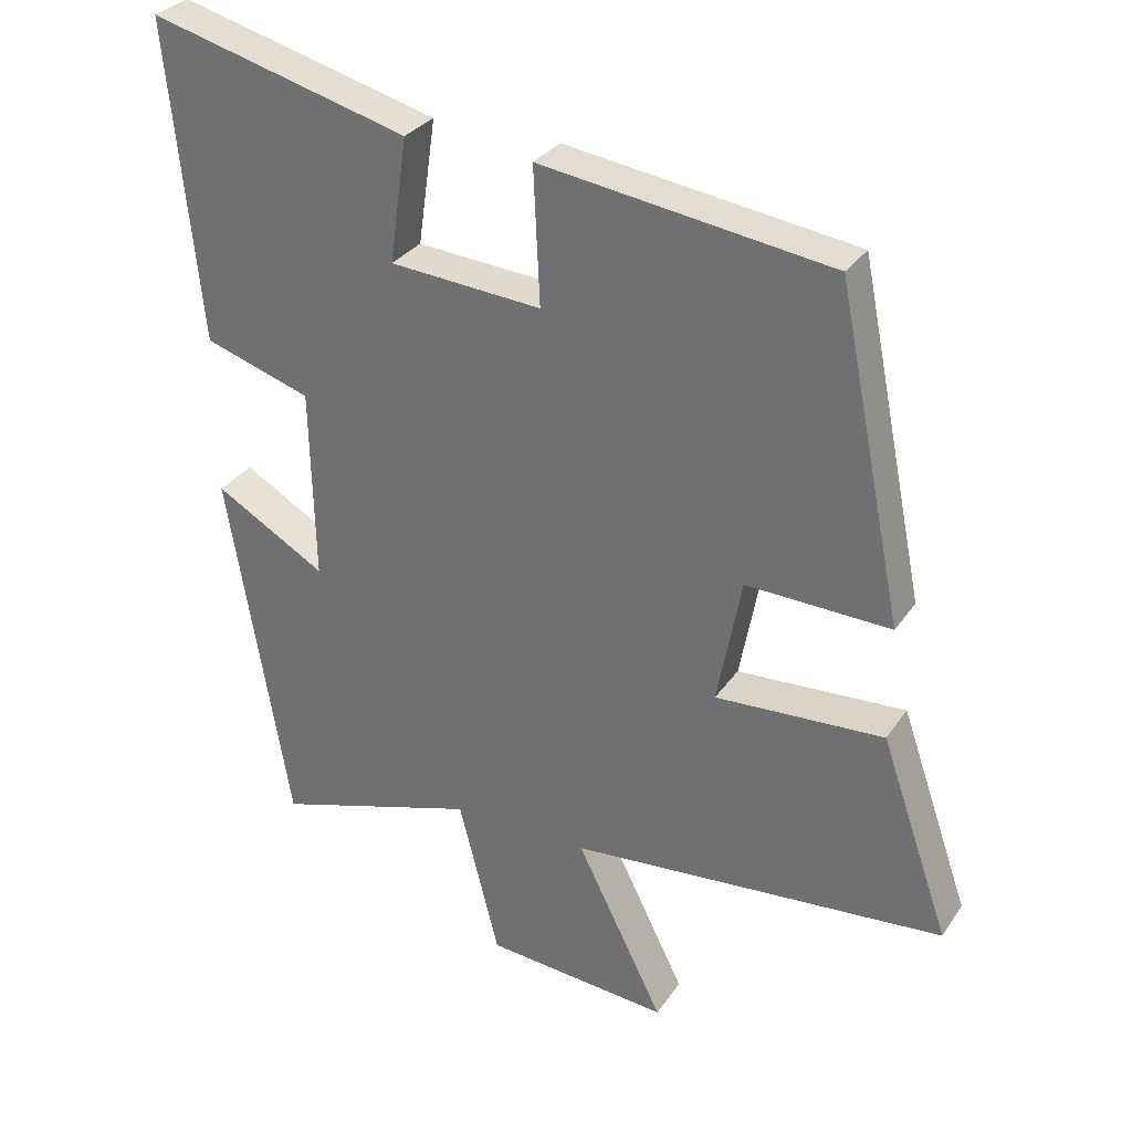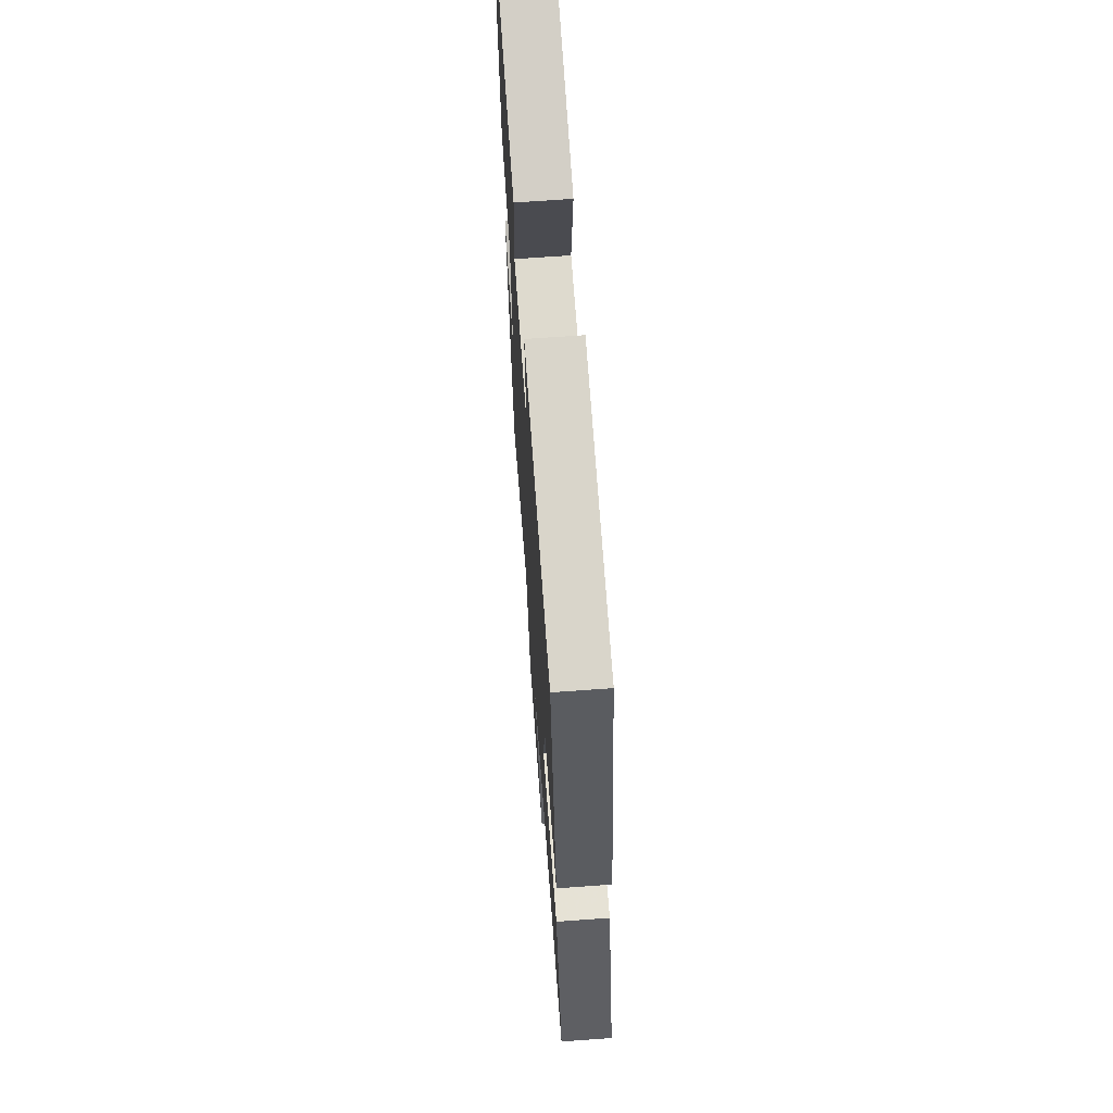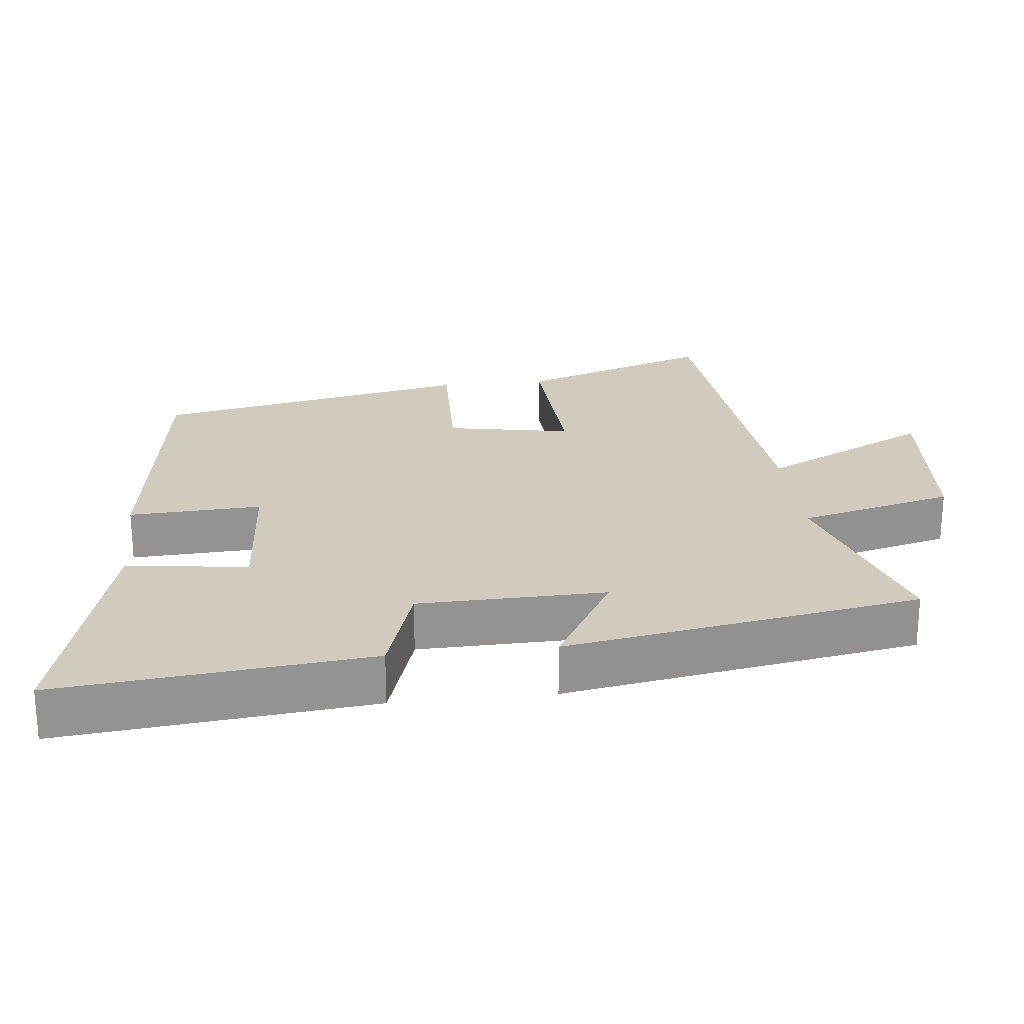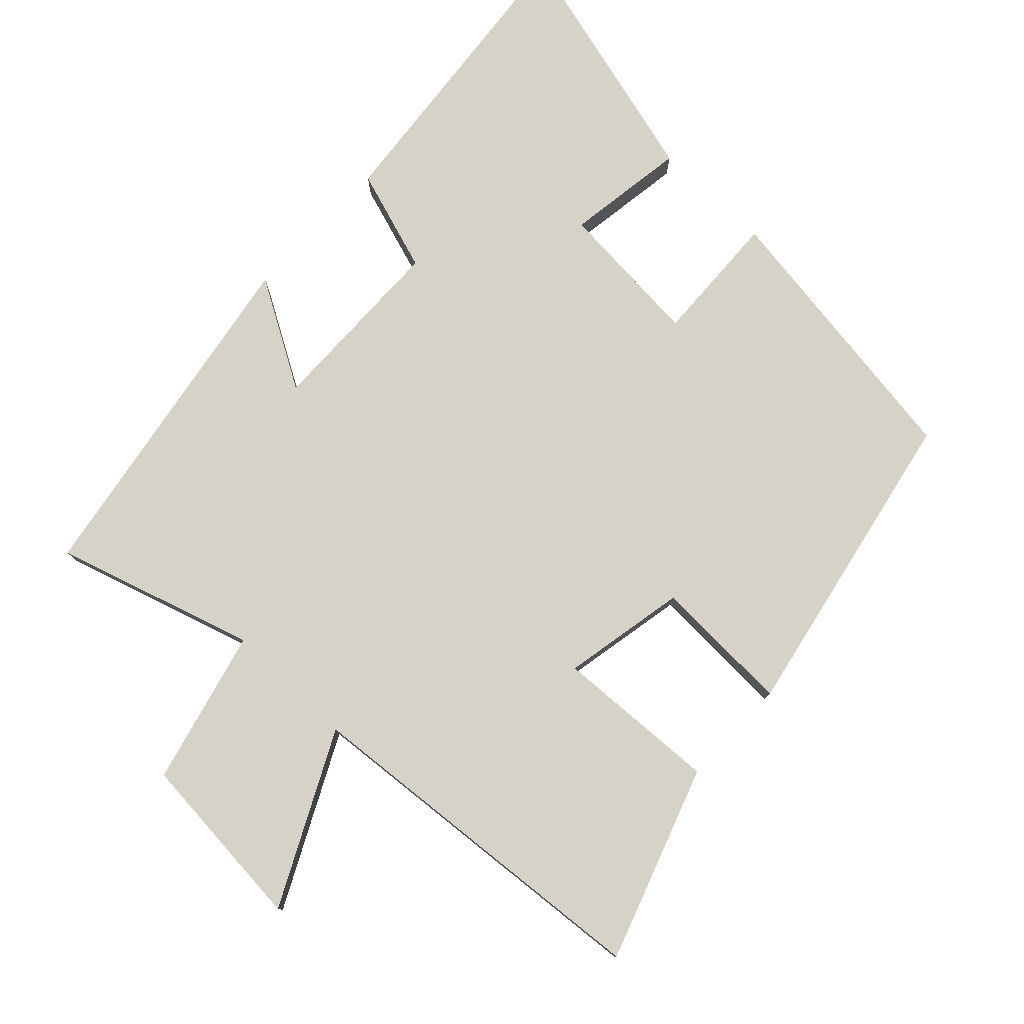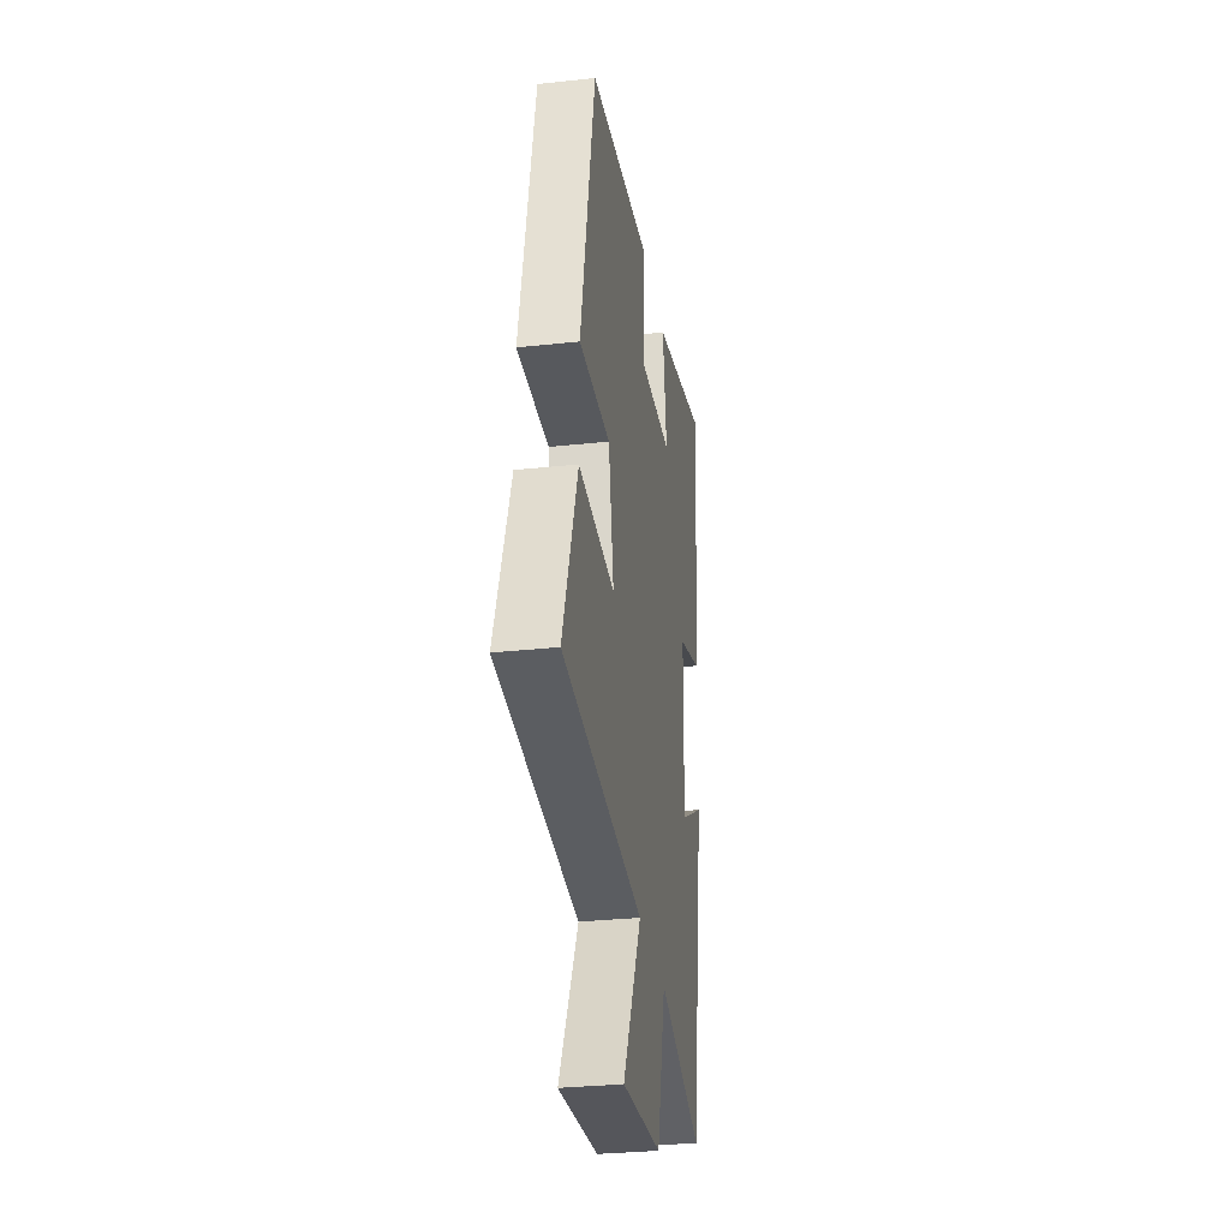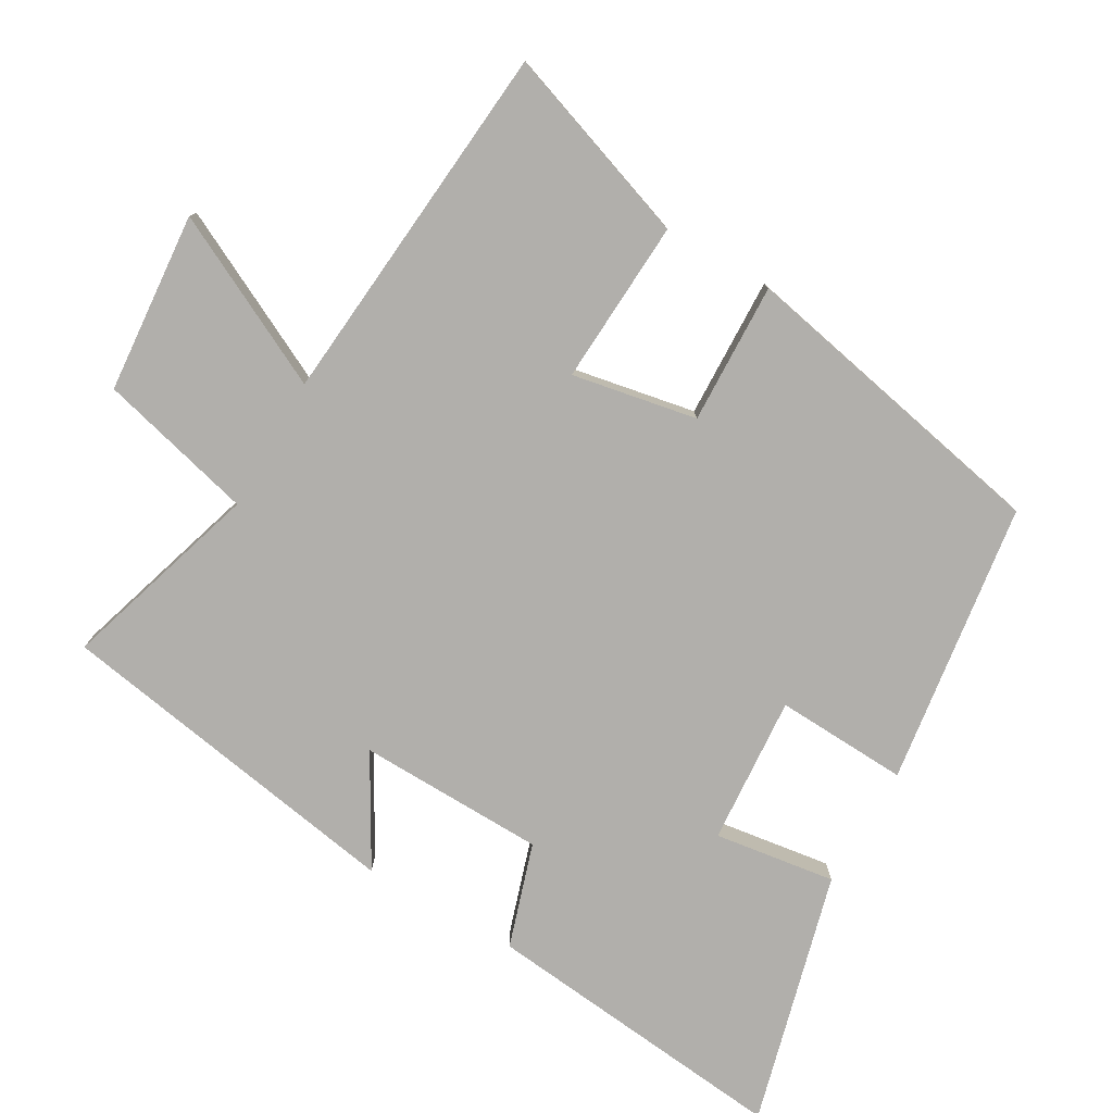
<metadata>
{"format":"obj","ext":"obj","renderer":"f3d","projection":"perspective","resolution":1024,"background":"white","views":[{"elev":30.7,"azim":-151.9,"up":"+Z"},{"elev":66.9,"azim":-94.2,"up":"+Z"},{"elev":23.6,"azim":83.6,"up":"+Y"},{"elev":78.6,"azim":-136.4,"up":"+Y"},{"elev":-31.0,"azim":-81.2,"up":"+Z"},{"elev":-78.3,"azim":-120.0,"up":"+Y"}]}
</metadata>
<code>
v -0.597 0.07 -0.454
v -0.5 0.07 -0.175
v -0.263 0.07 -0.188
v -0.297 0.07 -0.008
v -0.5 0.07 -0.015
v -0.407 0.07 0.443
v 0.001 0.07 0.5
v -0.008 0.07 0.309
v 0.206 0.07 0.325
v 0.181 0.07 0.5
v 0.546 0.07 0.596
v 0.5 0.07 0.15
v 0.35 0.07 0.102
v 0.344 0.07 -0.168
v 0.5 0.07 -0.078
v 0.413 0.07 -0.589
v 0.126 0.07 -0.5
v 0.069 0.07 -0.724
v -0.191 0.07 -0.746
v -0.068 0.07 -0.5
v -0.597 0 -0.454
v -0.5 0 -0.175
v -0.263 0 -0.188
v -0.297 0 -0.008
v -0.5 0 -0.015
v -0.407 0 0.443
v 0.001 0 0.5
v -0.008 0 0.309
v 0.206 0 0.325
v 0.181 0 0.5
v 0.546 0 0.596
v 0.5 0 0.15
v 0.35 0 0.102
v 0.344 0 -0.168
v 0.5 0 -0.078
v 0.413 0 -0.589
v 0.126 0 -0.5
v 0.069 0 -0.724
v -0.191 0 -0.746
v -0.068 0 -0.5
f 17 18 19 20
f 17 20 1 2
f 14 15 16 17
f 13 14 17
f 10 11 12 13
f 9 10 13
f 8 9 13 17
f 5 6 7 8
f 4 5 8
f 3 4 8 17
f 2 3 17
f 40 39 38 37
f 22 21 40 37
f 37 36 35 34
f 37 34 33
f 33 32 31 30
f 33 30 29
f 37 33 29 28
f 28 27 26 25
f 28 25 24
f 37 28 24 23
f 37 23 22
f 1 21 22 2
f 2 22 23 3
f 3 23 24 4
f 4 24 25 5
f 5 25 26 6
f 6 26 27 7
f 7 27 28 8
f 8 28 29 9
f 9 29 30 10
f 10 30 31 11
f 11 31 32 12
f 12 32 33 13
f 13 33 34 14
f 14 34 35 15
f 15 35 36 16
f 16 36 37 17
f 17 37 38 18
f 18 38 39 19
f 19 39 40 20
f 20 40 21 1

</code>
